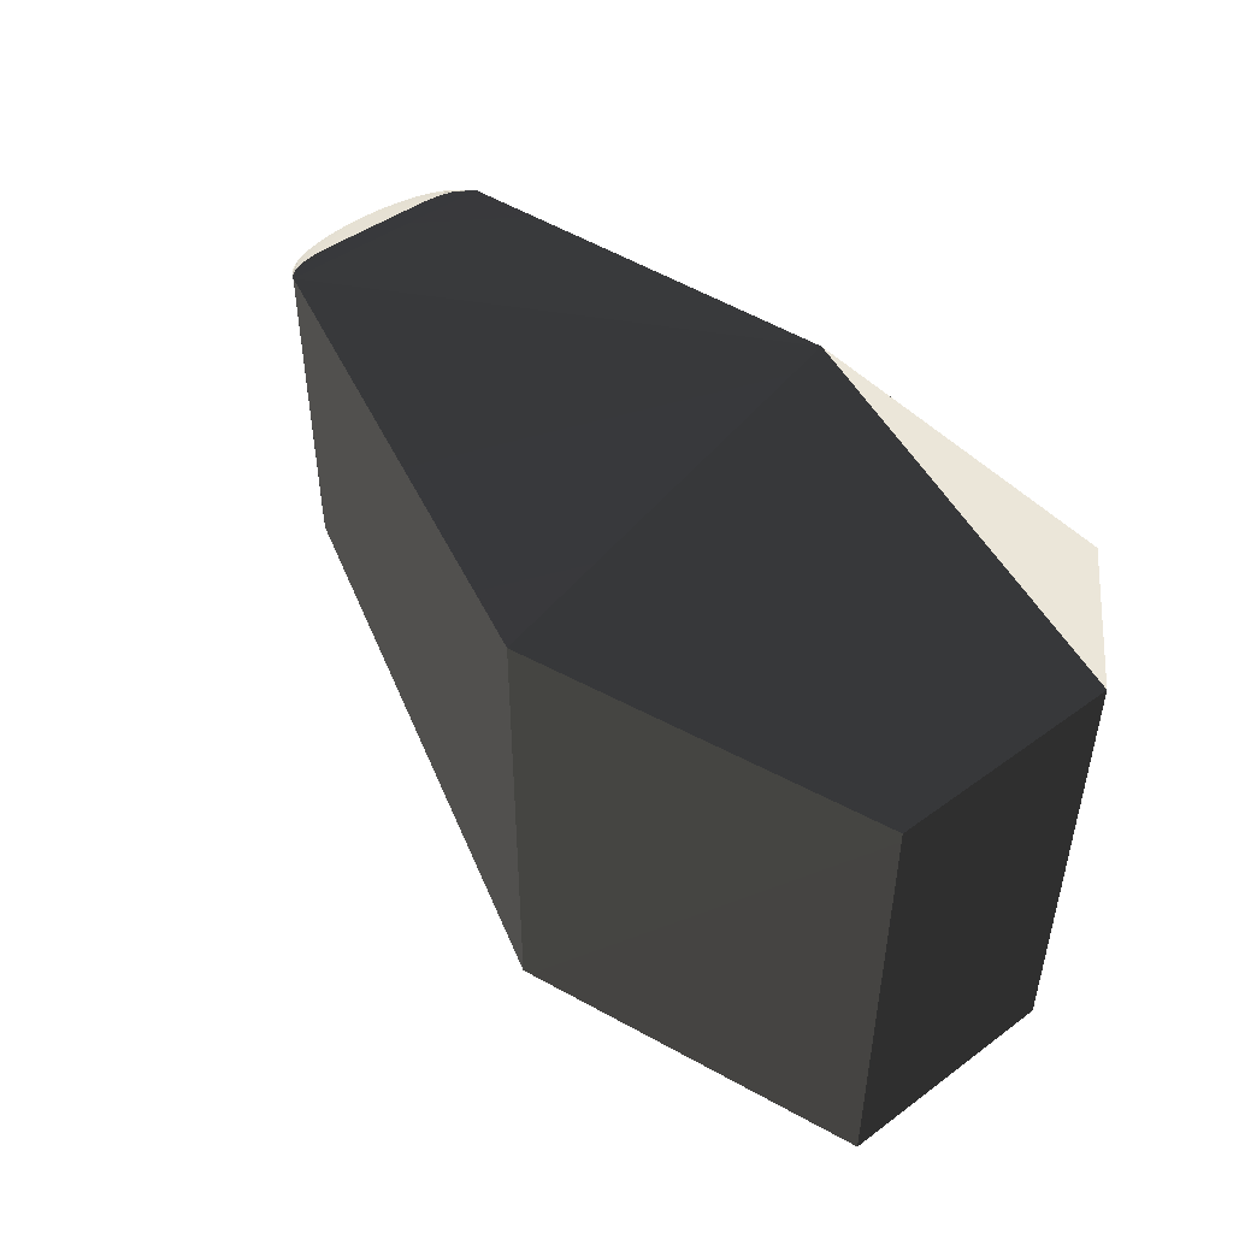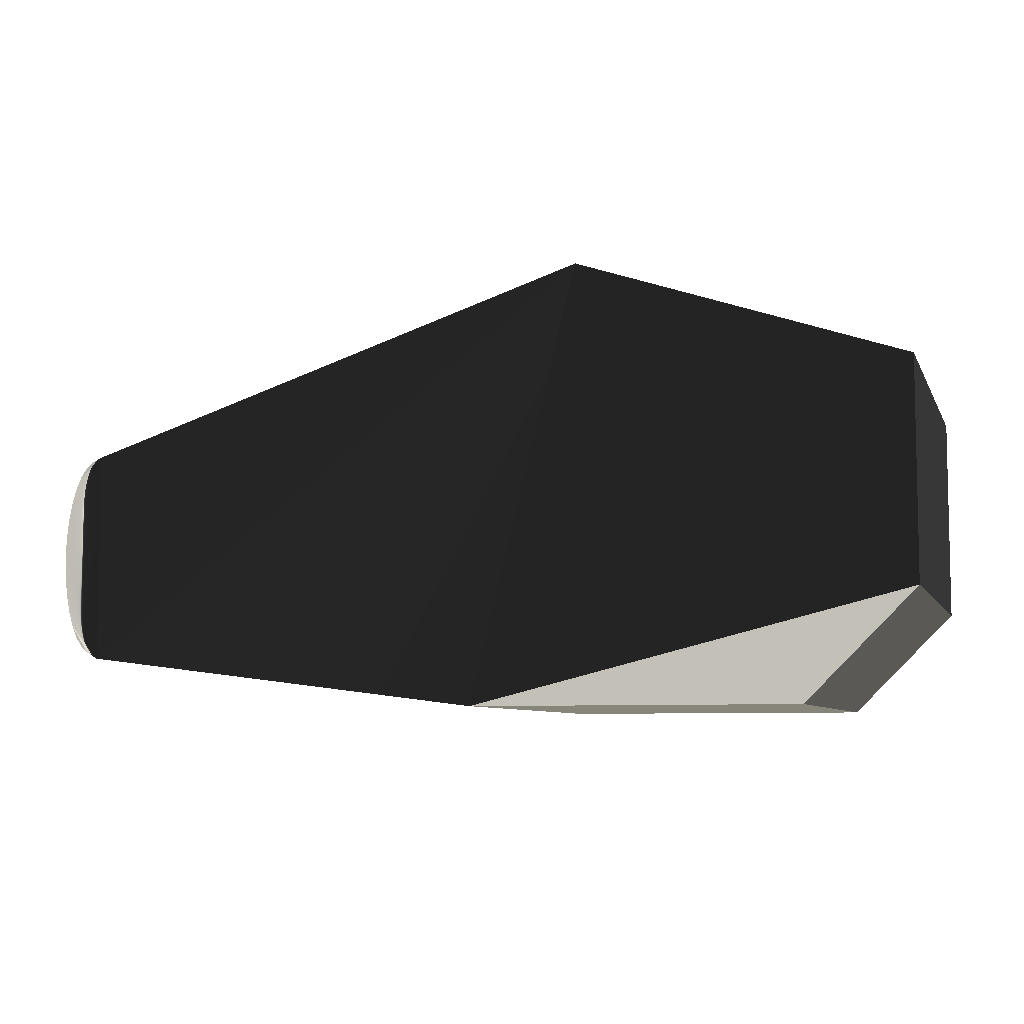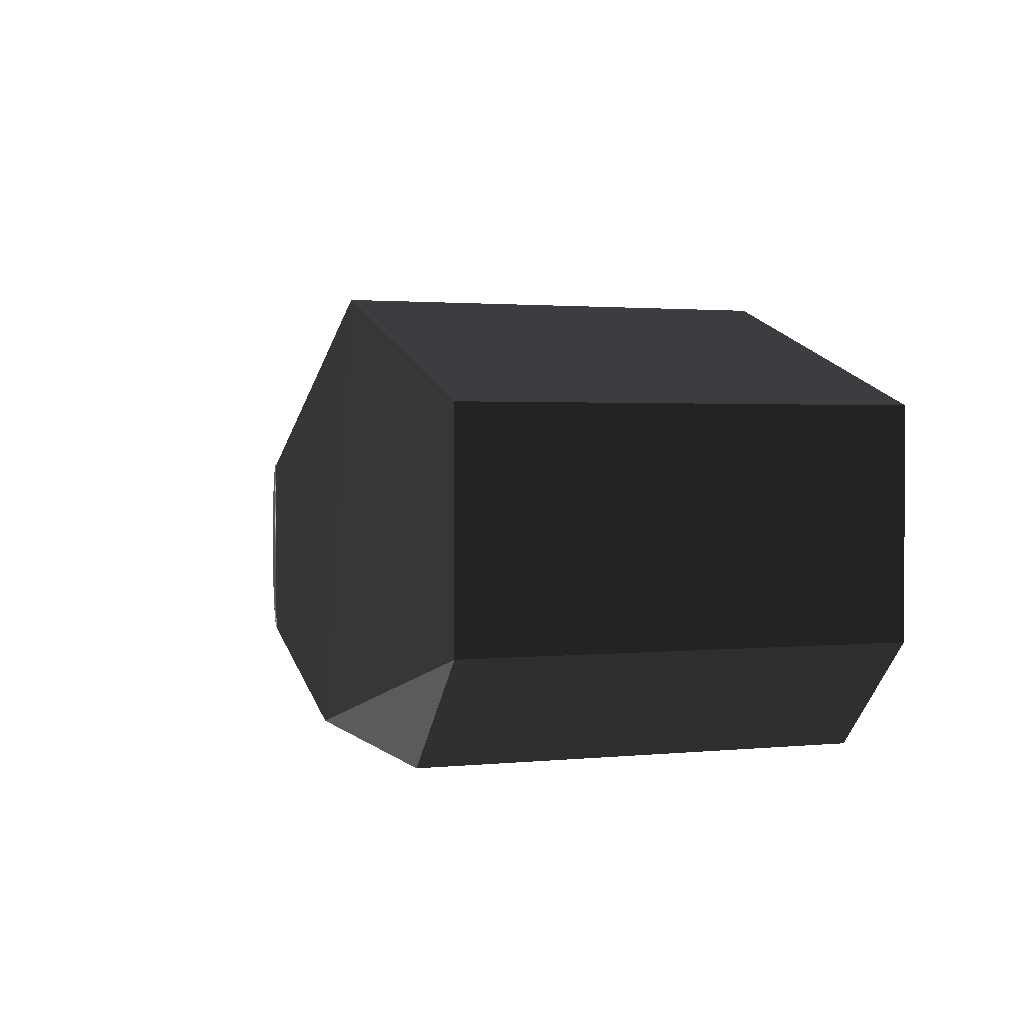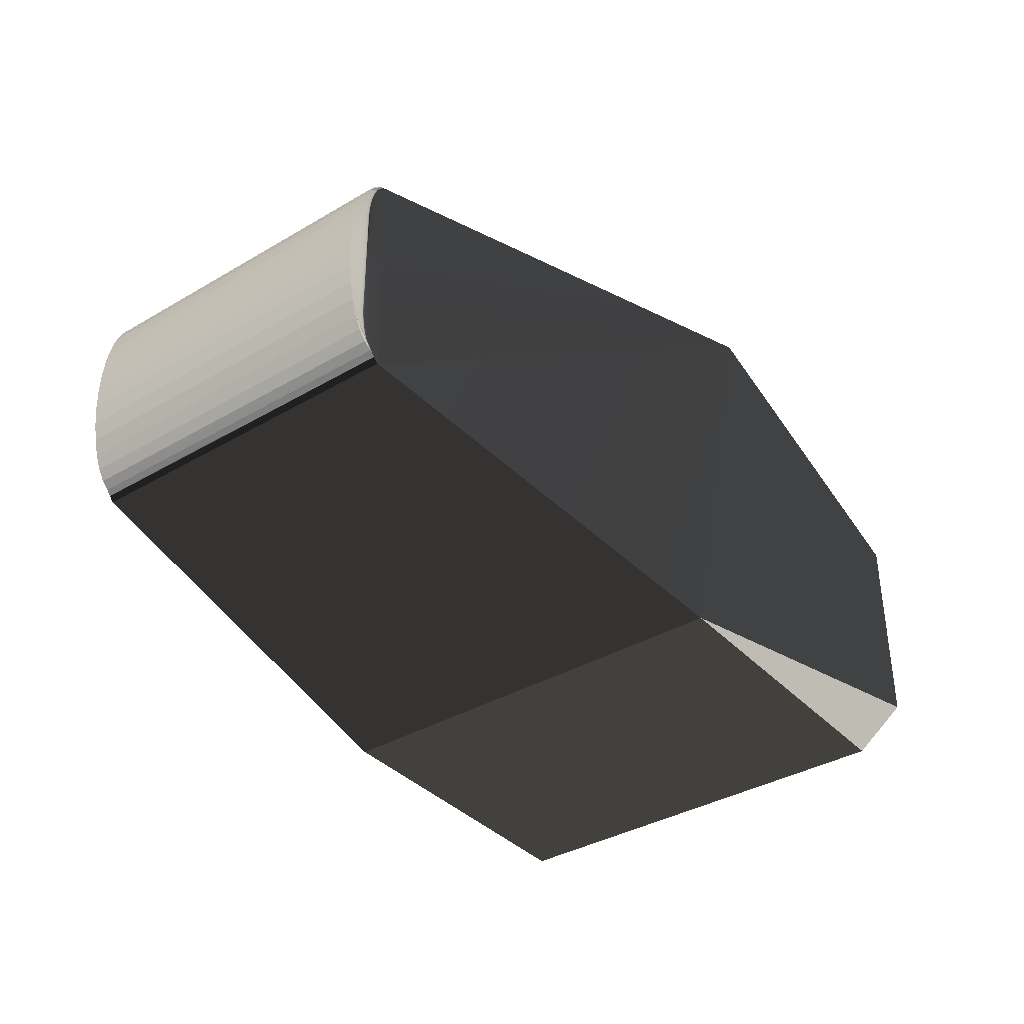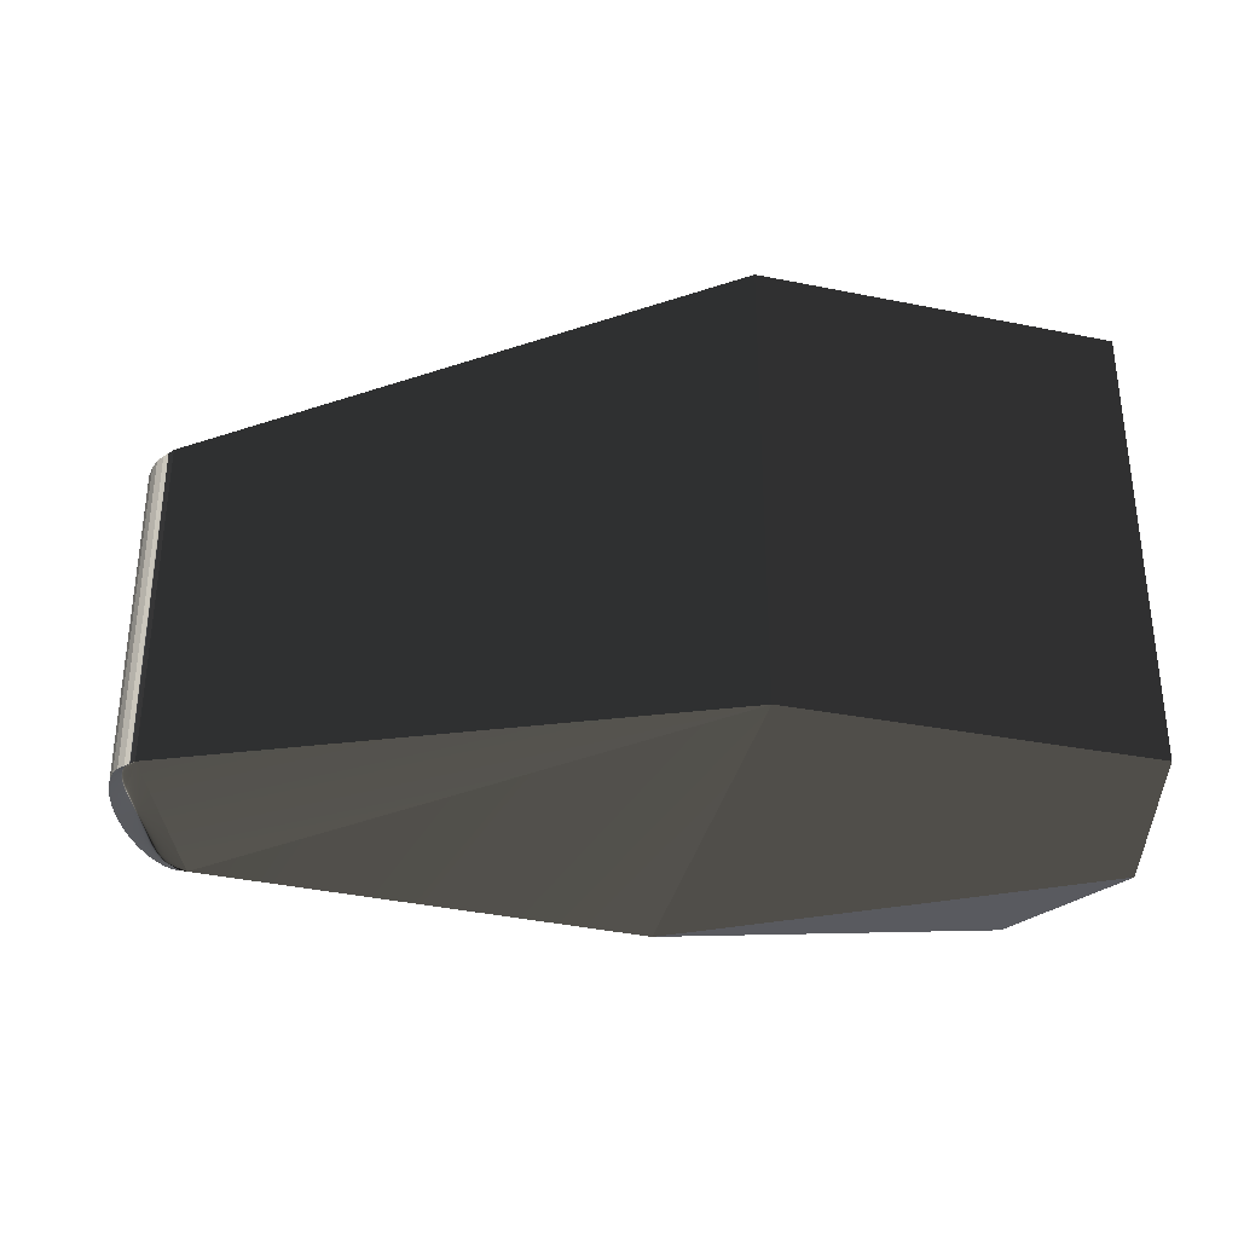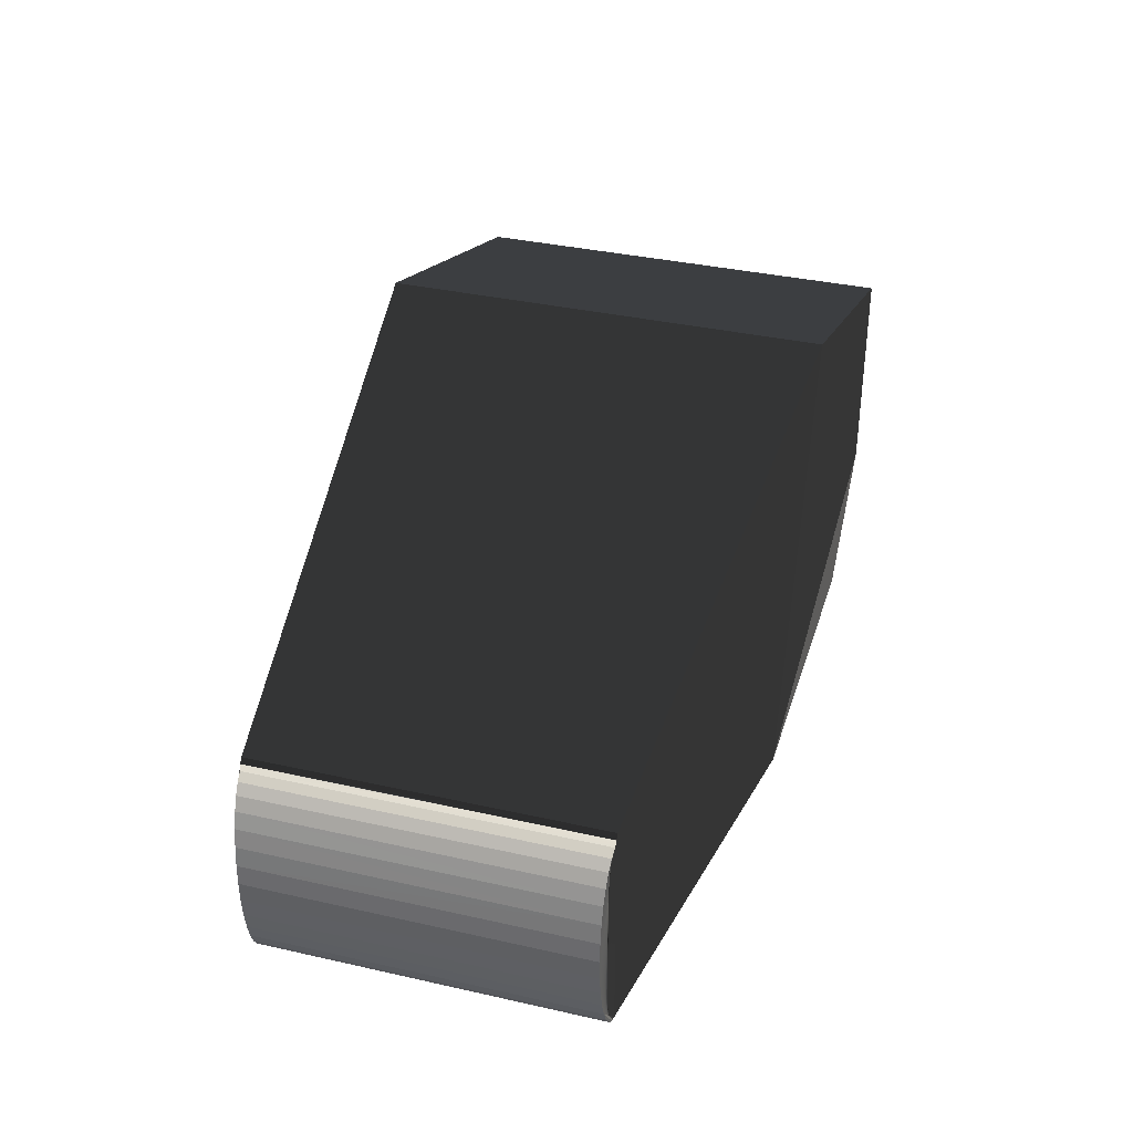
<metadata>
{"format":"obj","ext":"obj","renderer":"f3d","projection":"perspective","resolution":1024,"background":"white","views":[{"elev":46.7,"azim":-129.6,"up":"+Z"},{"elev":-7.0,"azim":-163.5,"up":"+Y"},{"elev":1.8,"azim":-110.0,"up":"+Y"},{"elev":-37.1,"azim":127.1,"up":"+Y"},{"elev":-31.9,"azim":-177.3,"up":"+Z"},{"elev":35.9,"azim":106.5,"up":"+Y"}]}
</metadata>
<code>
o head.003
v 1.5 -0 2
v 5.502 2.5 1.514
v 5.502 0.5 1.514
v 0.5 4 2
v 0.5 4 -2
v 5.499 0.5 -1.527
v 5.499 2.5 -1.527
v 1.5 0 -2
v -2.5 3 2
v -2.5 1 2
v -2.5 1 -2
v -2.5 3 -2
v -1.5 -0 2
v -1.5 0 -2
v 5.877 1.692 1.471
v 5.877 1.692 -1.506
v 5.857 1.872 1.472
v 5.857 1.872 -1.508
v 5.824 2.038 1.474
v 5.825 2.038 -1.512
v 5.781 2.183 1.476
v 5.781 2.183 -1.516
v 5.727 2.302 1.479
v 5.728 2.302 -1.522
v 5.667 2.391 1.483
v 5.667 2.391 -1.529
v 5.601 2.446 1.487
v 5.602 2.446 -1.536
v 5.884 1.504 -1.505
v 5.884 1.504 1.47
v 5.877 1.317 -1.506
v 5.877 1.317 1.471
v 5.857 1.137 -1.508
v 5.857 1.137 1.472
v 5.825 0.9713 -1.512
v 5.824 0.9713 1.474
v 5.781 0.8259 -1.516
v 5.781 0.8259 1.476
v 5.728 0.7066 -1.522
v 5.727 0.7066 1.479
v 5.667 0.6179 -1.529
v 5.667 0.6179 1.483
v 5.602 0.5633 -1.536
v 5.601 0.5633 1.487
f 1 2 3
f 1 4 2
f 5 6 7
f 5 8 6
f 1 9 4
f 1 10 9
f 11 5 12
f 11 8 5
f 1 10 13
f 14 11 8
f 8 3 6
f 8 1 3
f 7 4 5
f 7 2 4
f 5 9 12
f 5 4 9
f 12 10 11
f 12 9 10
f 11 13 14
f 11 10 13
f 13 8 1
f 13 14 8
f 34 35 33
f 30 31 29
f 18 15 16
f 21 20 22
f 25 24 26
f 27 26 28
f 32 33 31
f 19 18 20
f 36 37 35
f 15 29 16
f 23 22 24
f 38 39 37
f 40 41 39
f 42 43 41
f 38 36 3
f 18 7 20
f 7 27 28
f 6 44 43
f 34 36 35
f 30 32 31
f 18 17 15
f 21 19 20
f 25 23 24
f 27 25 26
f 32 34 33
f 19 17 18
f 36 38 37
f 15 30 29
f 23 21 22
f 38 40 39
f 40 42 41
f 42 44 43
f 17 19 2
f 21 23 2
f 25 27 23
f 2 3 30
f 44 42 40
f 40 38 44
f 36 34 3
f 32 30 3
f 15 17 2
f 23 27 2
f 3 34 32
f 38 3 44
f 30 15 2
f 21 2 19
f 22 20 7
f 18 16 7
f 29 31 6
f 33 35 6
f 37 39 43
f 41 43 39
f 6 7 29
f 28 26 24
f 24 7 28
f 16 29 7
f 35 37 6
f 43 6 37
f 24 22 7
f 31 33 6
f 7 2 27
f 6 3 44

</code>
